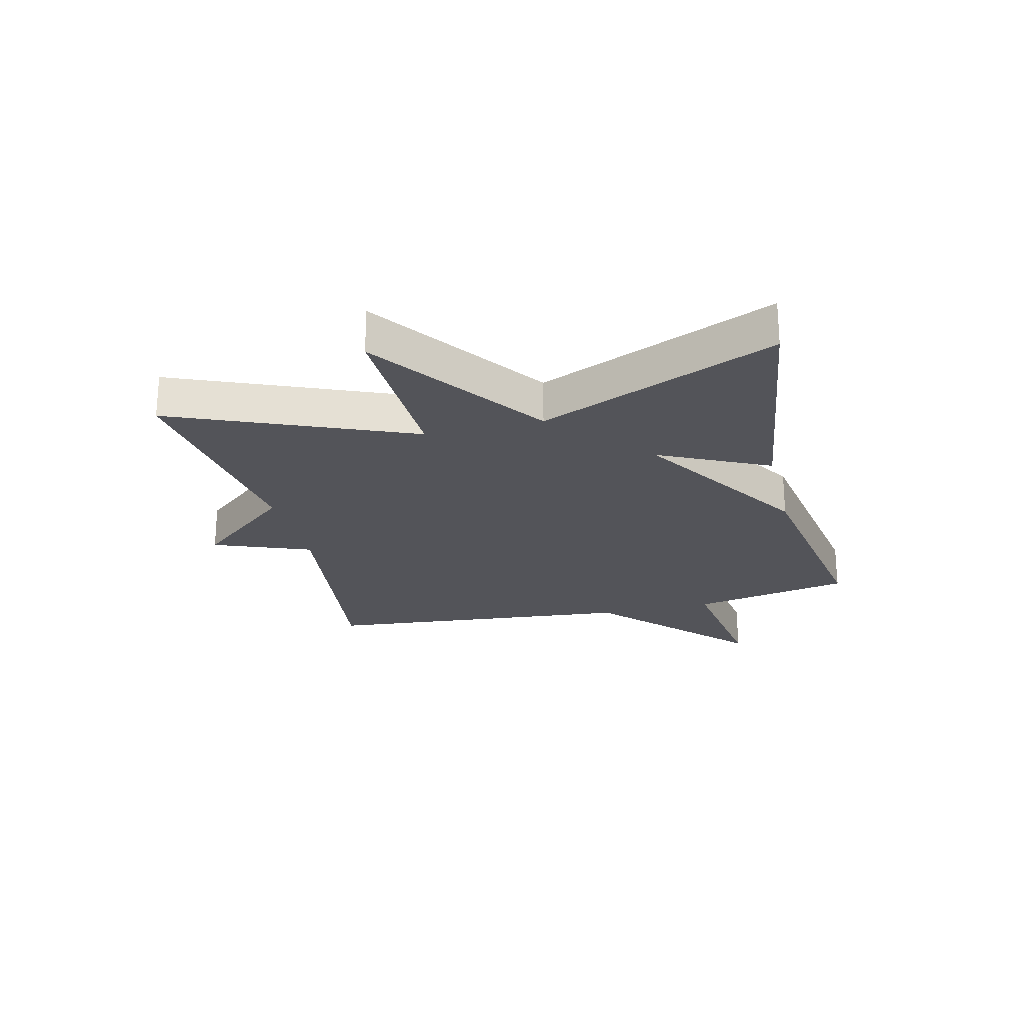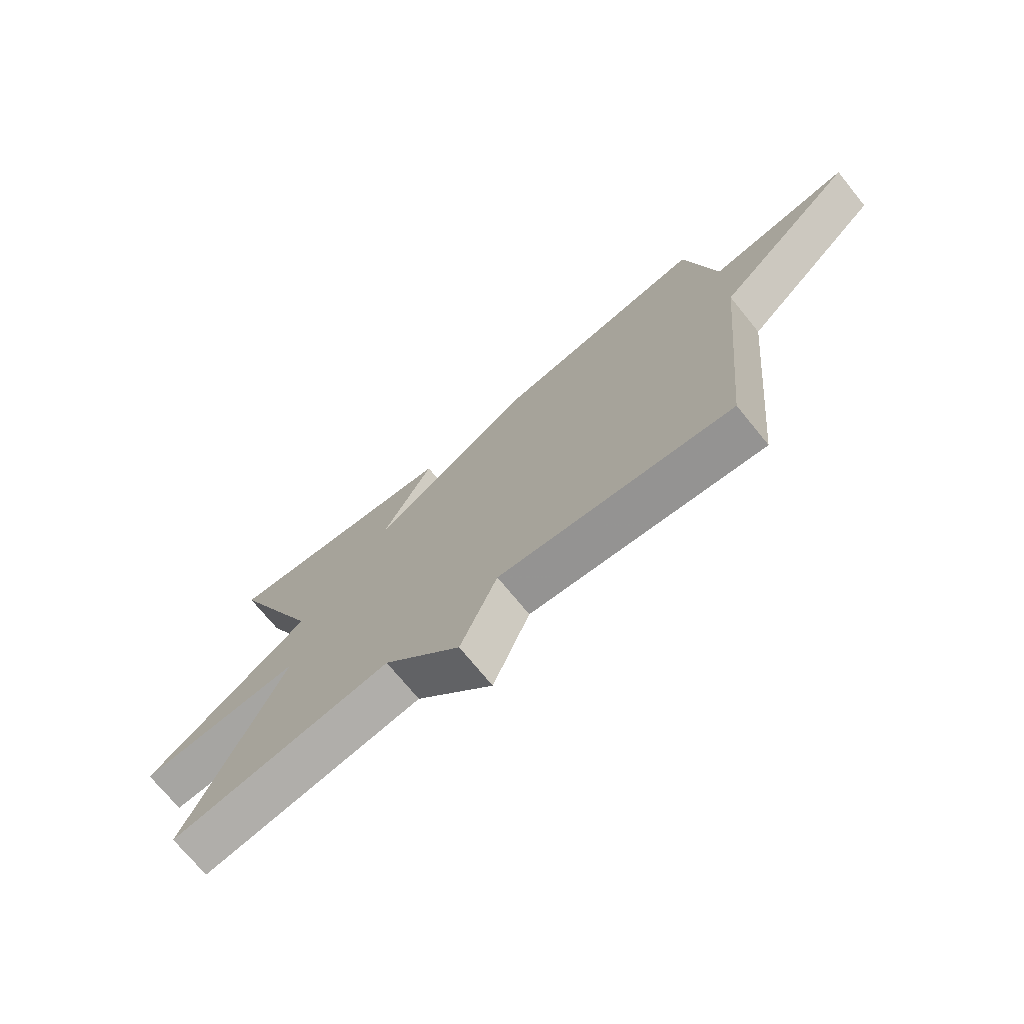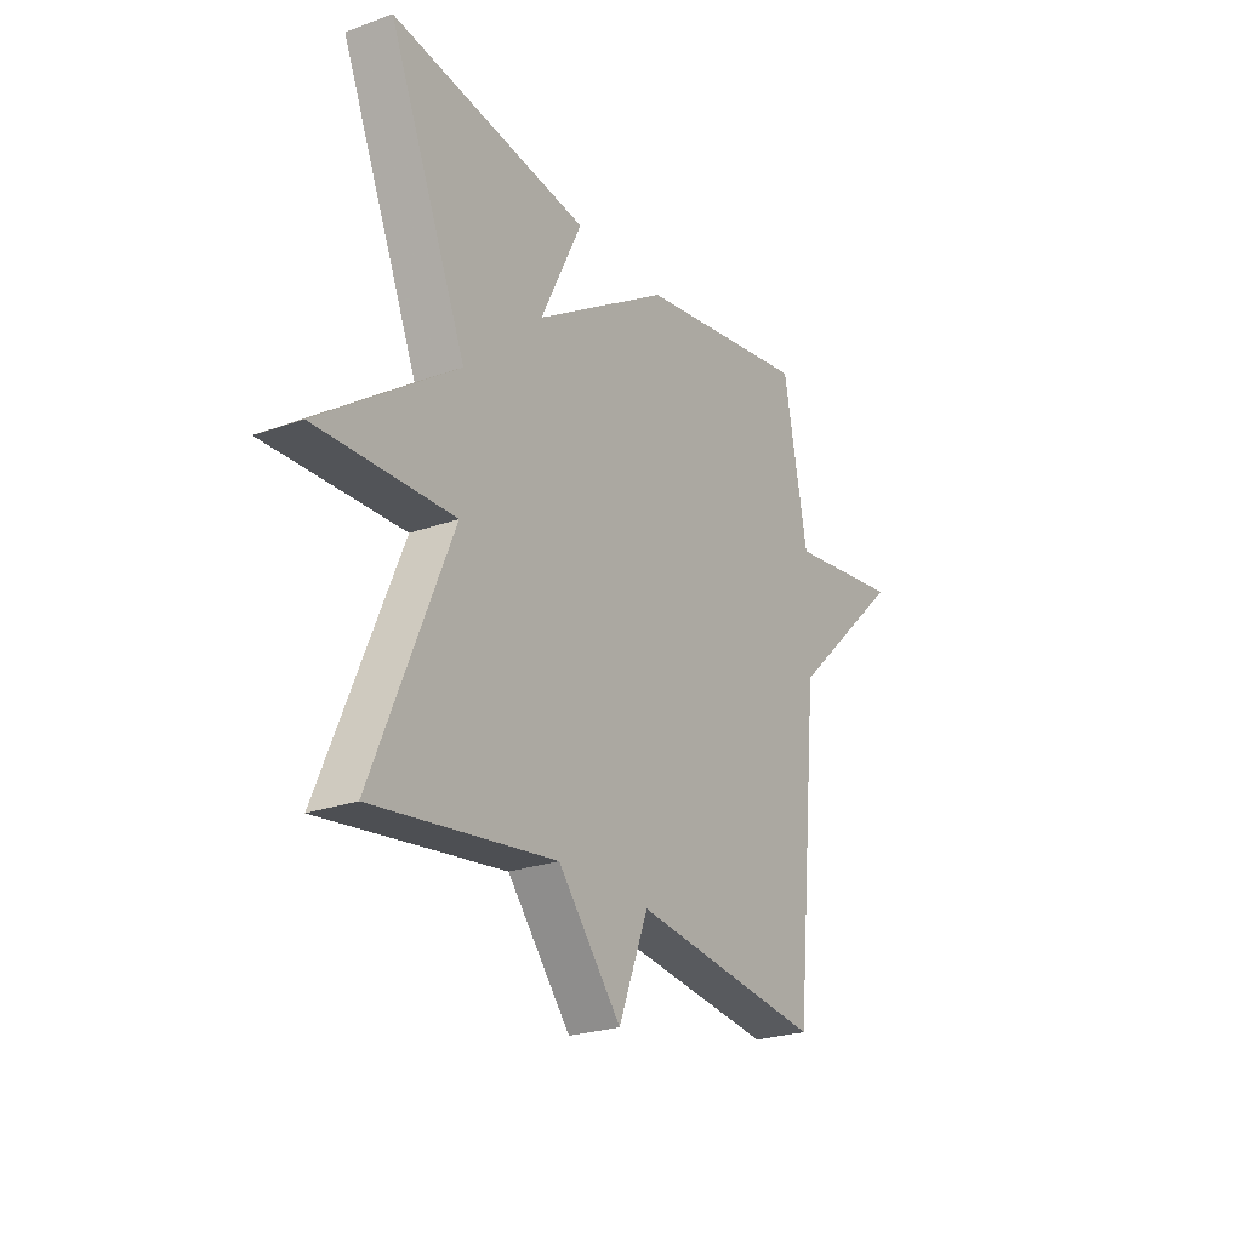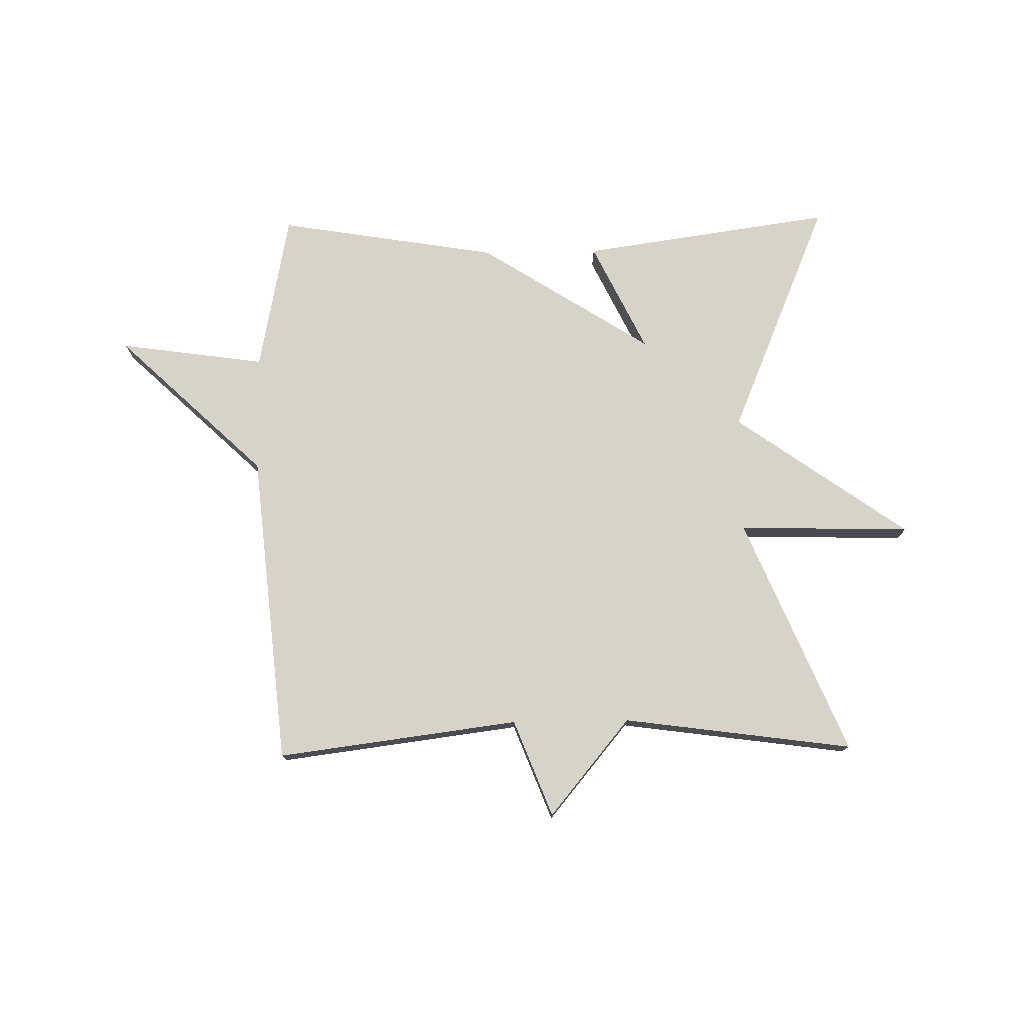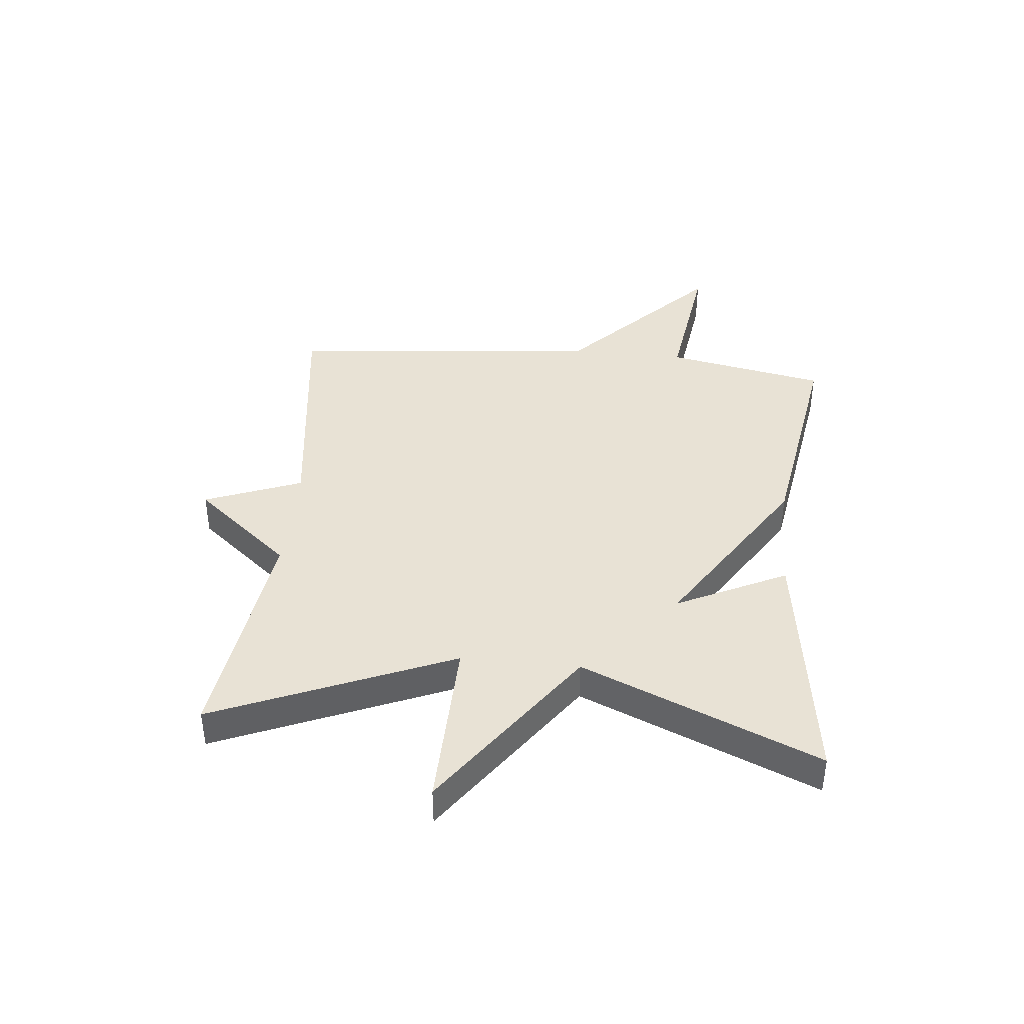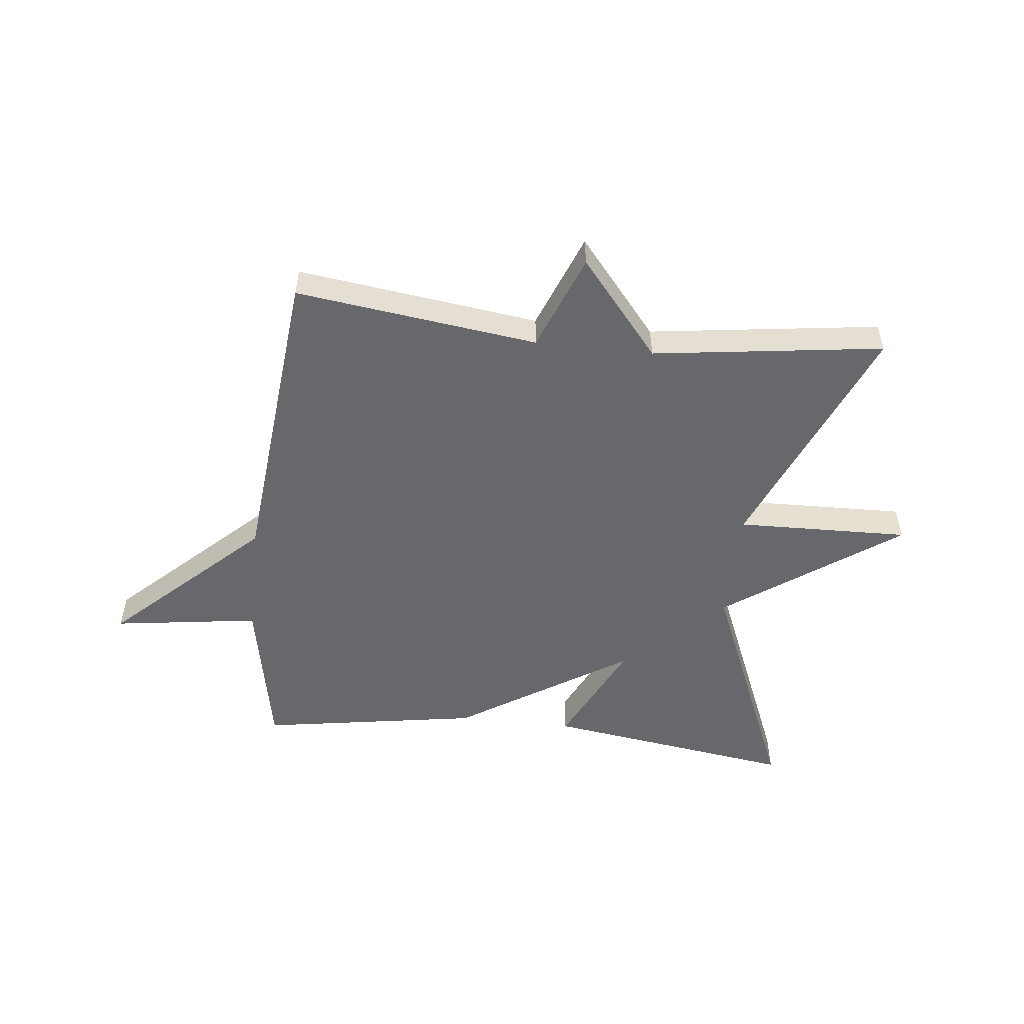
<metadata>
{"format":"obj","ext":"obj","renderer":"f3d","projection":"perspective","resolution":1024,"background":"white","views":[{"elev":-23.7,"azim":-76.2,"up":"+Y"},{"elev":-72.5,"azim":39.2,"up":"+Z"},{"elev":-24.6,"azim":-59.1,"up":"+Z"},{"elev":76.2,"azim":179.1,"up":"+Y"},{"elev":40.7,"azim":-84.3,"up":"+Y"},{"elev":-52.5,"azim":173.7,"up":"+Y"}]}
</metadata>
<code>
v -0.5 0.07 0.5
v -0.074 0.07 0.439
v -0.164 0.07 0.254
v 0.126 0.07 0.439
v 0.5 0.07 0.5
v 0.552 0.07 0.23
v 0.8 0.07 0.265
v 0.552 0.07 0.03
v 0.5 0.07 -0.5
v 0.09 0.07 -0.447
v 0.026 0.07 -0.611
v -0.11 0.07 -0.447
v -0.5 0.07 -0.5
v -0.332 0.07 -0.1
v -0.625 0.07 -0.108
v -0.332 0.07 0.1
v -0.5 0 0.5
v -0.074 0 0.439
v -0.164 0 0.254
v 0.126 0 0.439
v 0.5 0 0.5
v 0.552 0 0.23
v 0.8 0 0.265
v 0.552 0 0.03
v 0.5 0 -0.5
v 0.09 0 -0.447
v 0.026 0 -0.611
v -0.11 0 -0.447
v -0.5 0 -0.5
v -0.332 0 -0.1
v -0.625 0 -0.108
v -0.332 0 0.1
f 14 15 16
f 12 13 14
f 12 14 16
f 11 12 16
f 10 11 16
f 8 9 10 16
f 6 7 8 16
f 5 6 16
f 4 5 16
f 3 4 16
f 1 2 3 16
f 32 31 30
f 30 29 28
f 32 30 28
f 32 28 27
f 32 27 26
f 32 26 25 24
f 32 24 23 22
f 32 22 21
f 32 21 20
f 32 20 19
f 32 19 18 17
f 1 17 18 2
f 2 18 19 3
f 3 19 20 4
f 4 20 21 5
f 5 21 22 6
f 6 22 23 7
f 7 23 24 8
f 8 24 25 9
f 9 25 26 10
f 10 26 27 11
f 11 27 28 12
f 12 28 29 13
f 13 29 30 14
f 14 30 31 15
f 15 31 32 16
f 16 32 17 1

</code>
